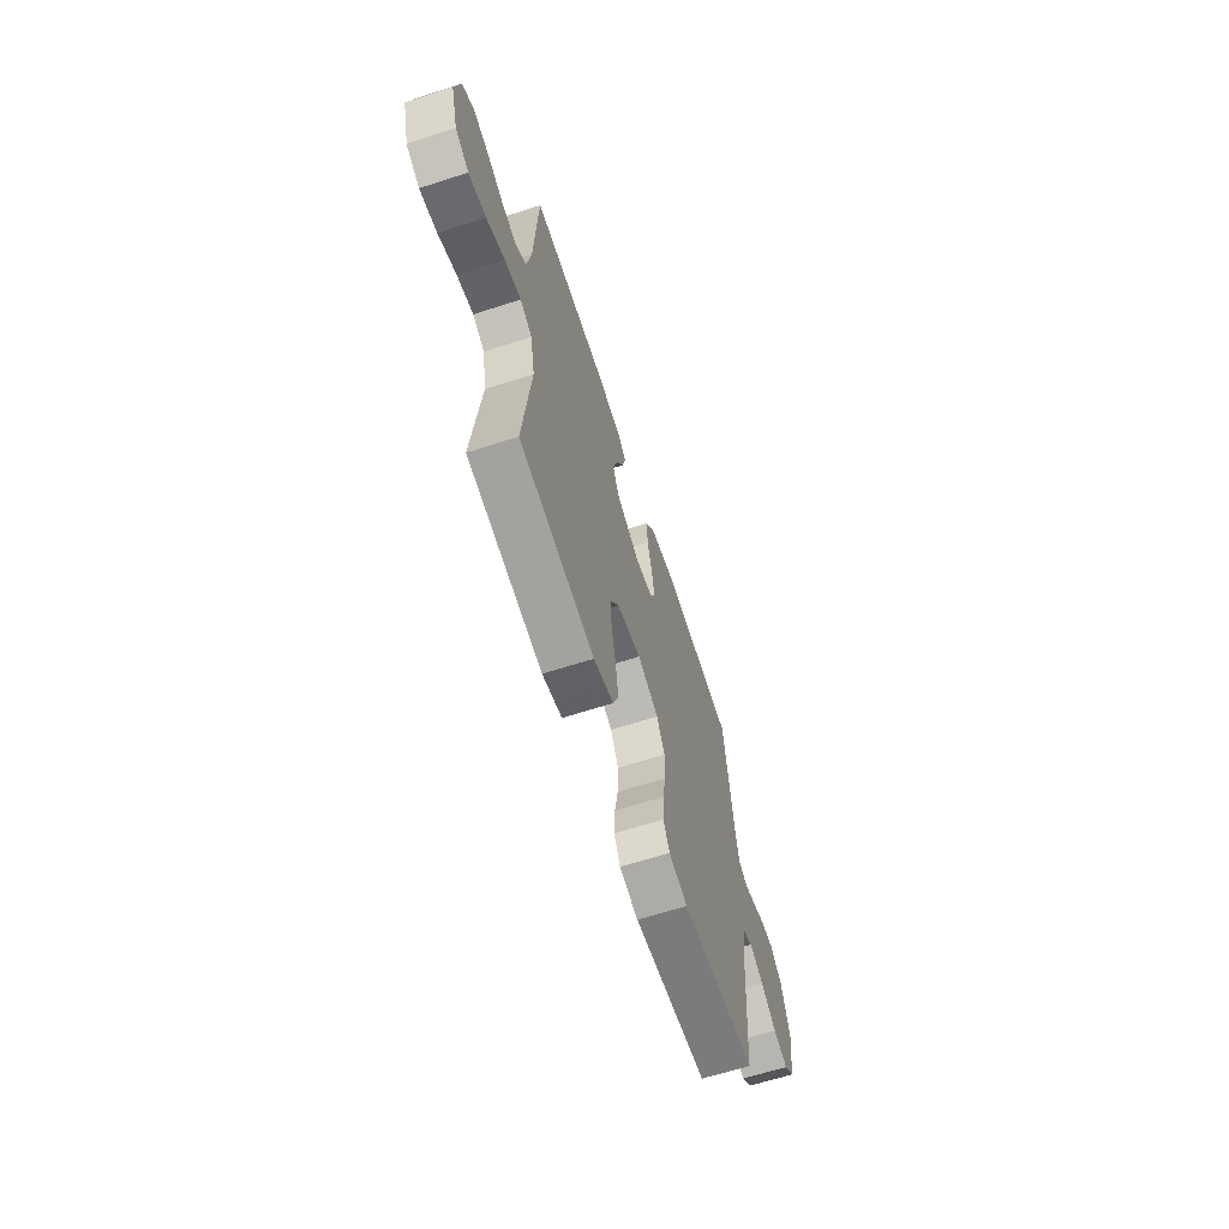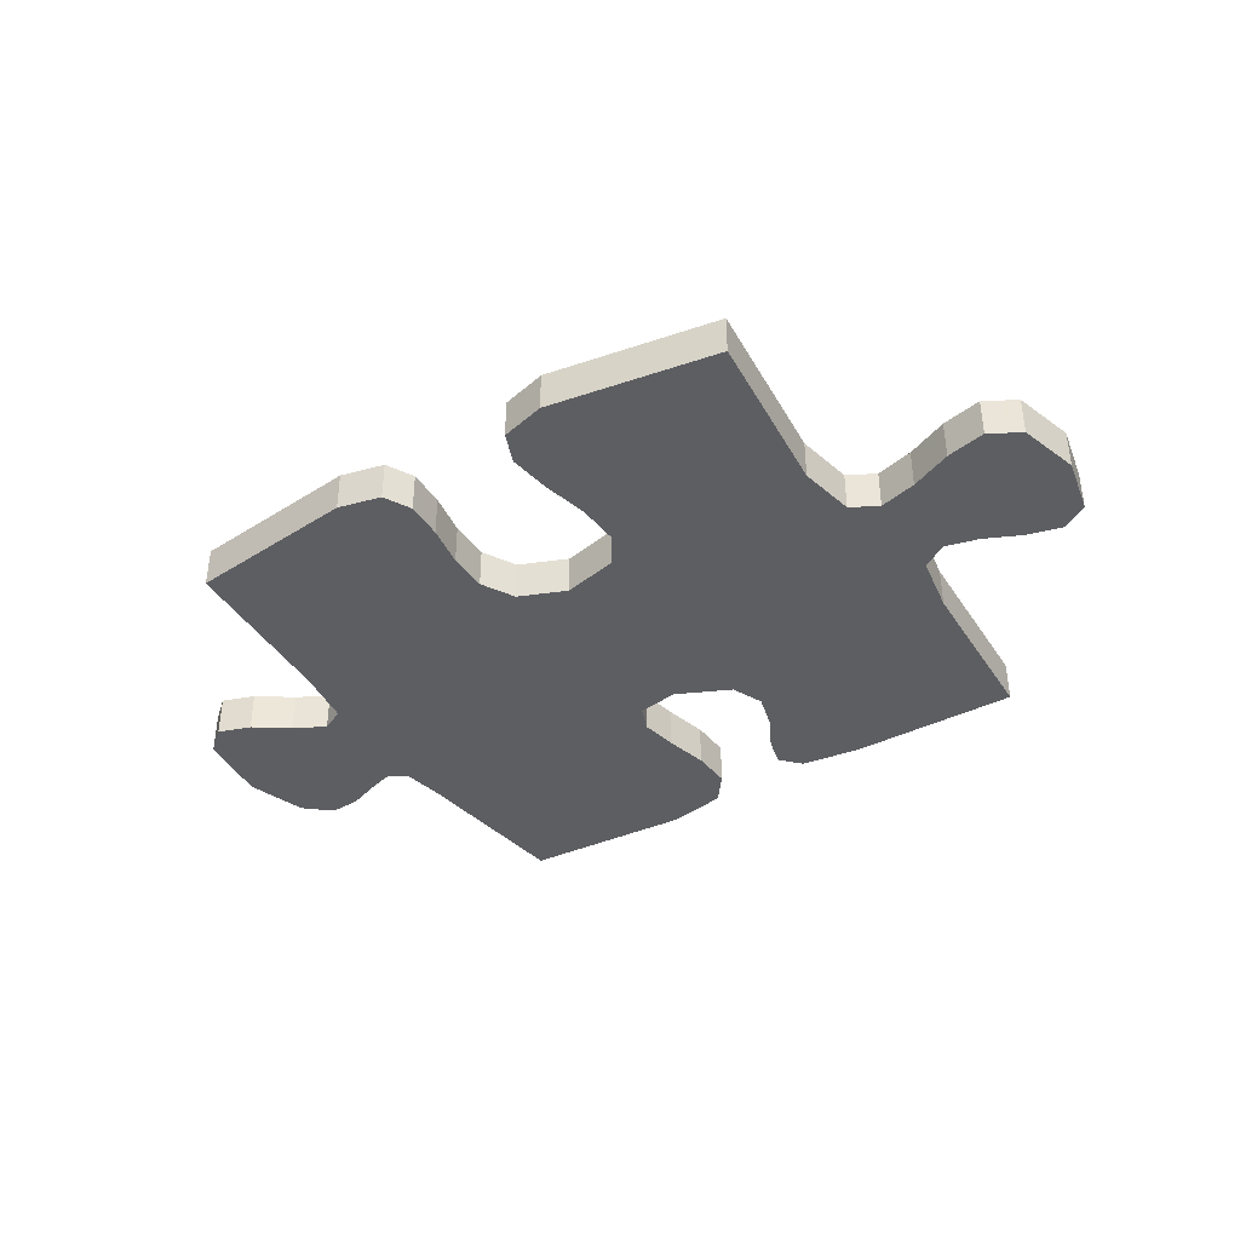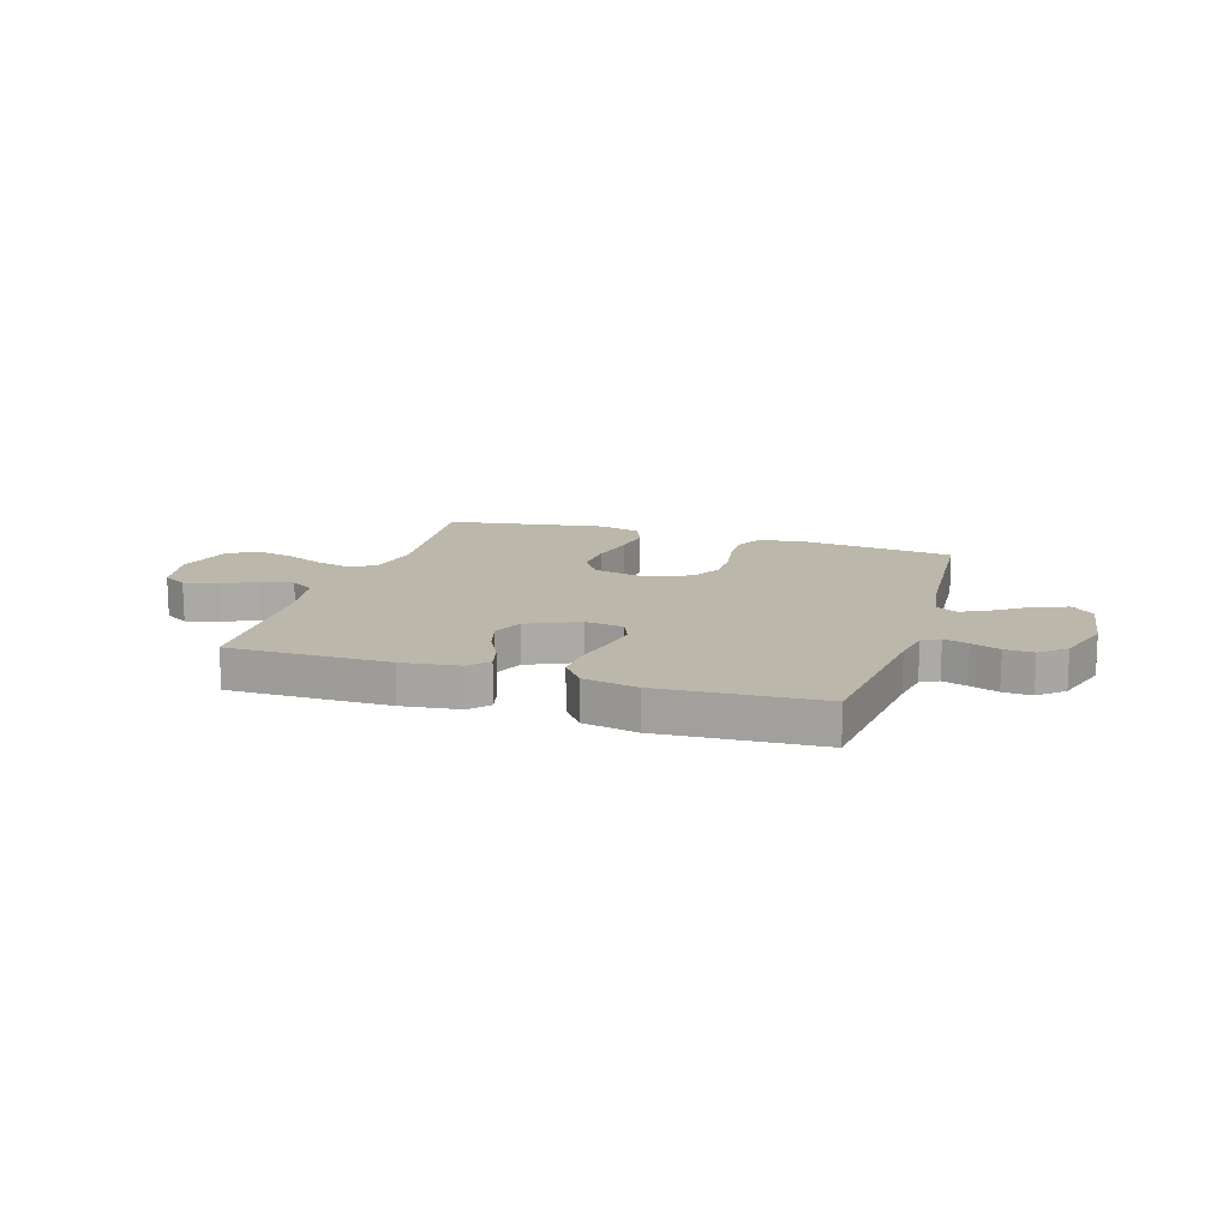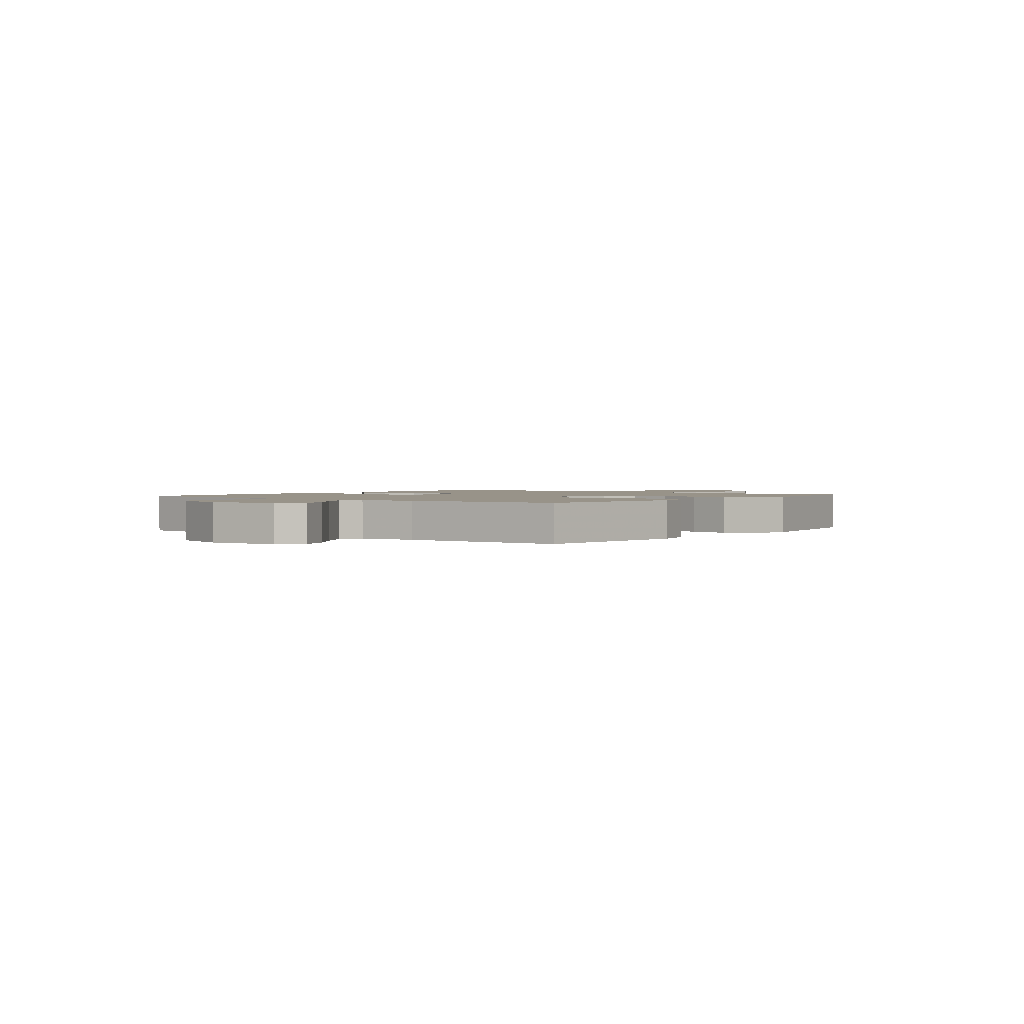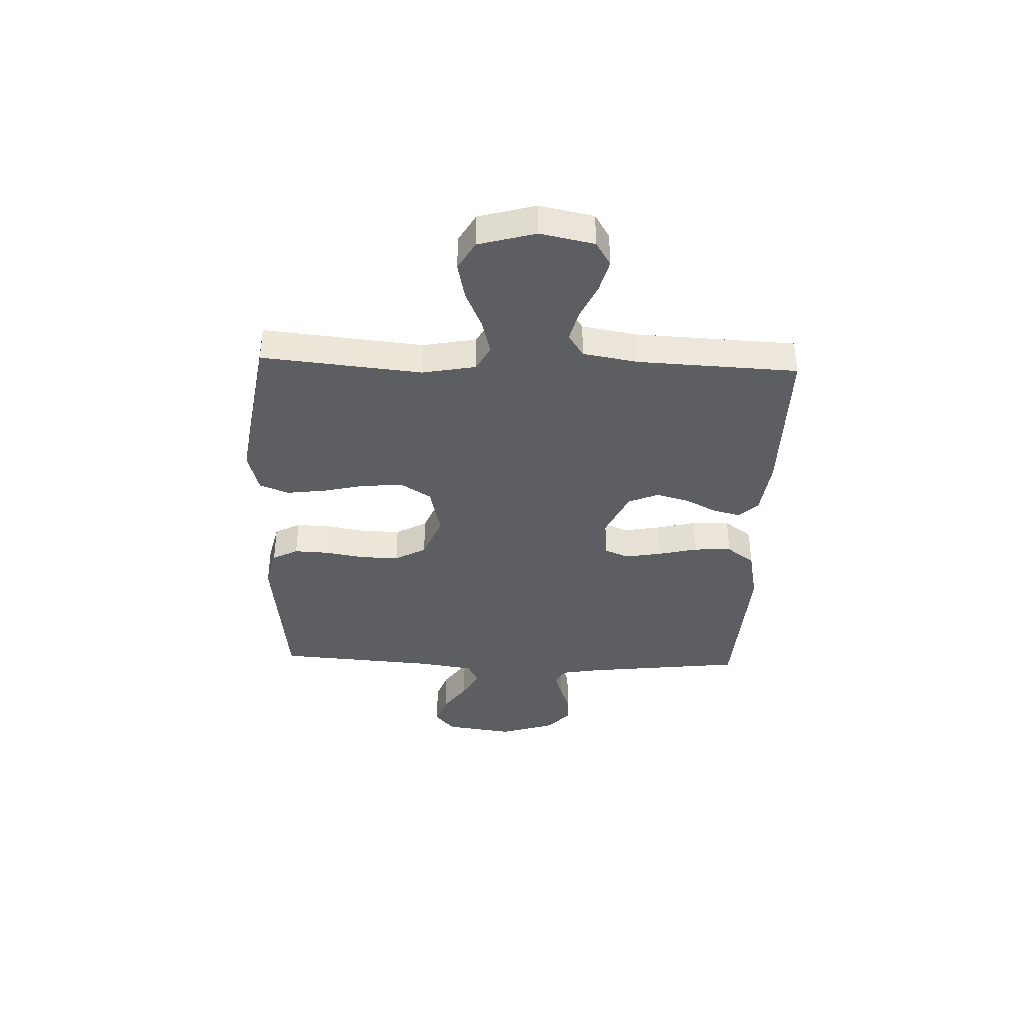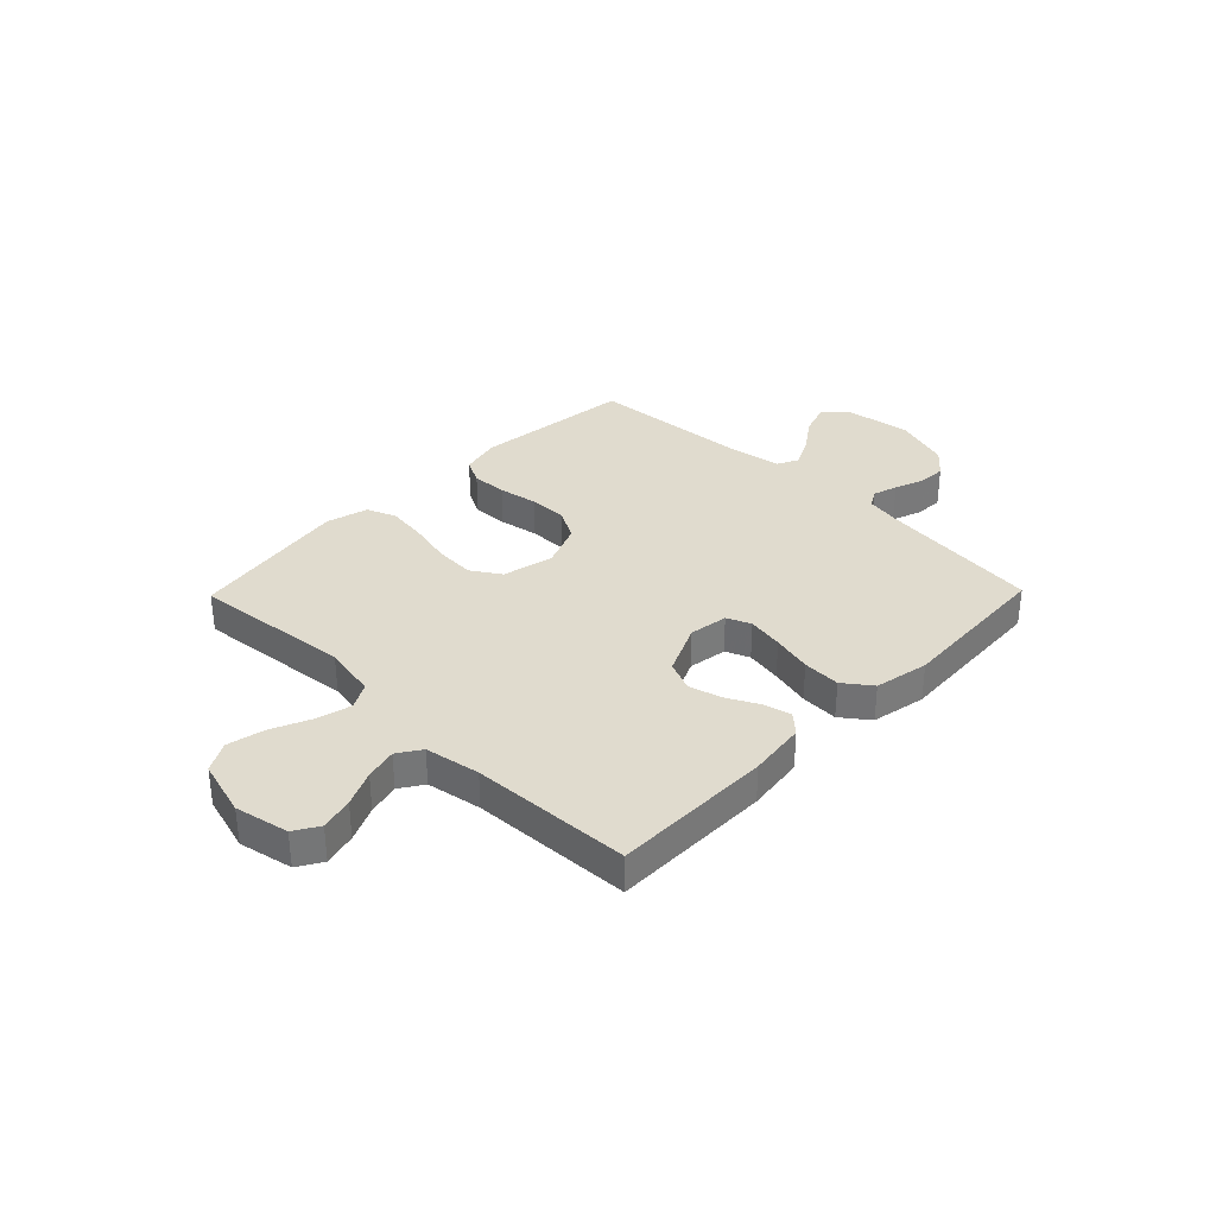
<metadata>
{"format":"obj","ext":"obj","renderer":"f3d","projection":"perspective","resolution":1024,"background":"white","views":[{"elev":-64.3,"azim":-72.0,"up":"+Z"},{"elev":-39.0,"azim":-147.8,"up":"+Y"},{"elev":14.4,"azim":17.4,"up":"+Y"},{"elev":1.6,"azim":127.9,"up":"+Y"},{"elev":-37.9,"azim":-92.1,"up":"+Y"},{"elev":33.6,"azim":-45.7,"up":"+Y"}]}
</metadata>
<code>
v -0.5 0.07 0.5
v -0.2 0.07 0.499
v -0.092 0.07 0.485
v -0.059 0.07 0.449
v -0.072 0.07 0.398
v -0.103 0.07 0.338
v -0.12 0.07 0.277
v -0.096 0.07 0.22
v 0 0.07 0.176
v 0.073 0.07 0.187
v 0.092 0.07 0.232
v 0.08 0.07 0.3
v 0.062 0.07 0.375
v 0.059 0.07 0.446
v 0.098 0.07 0.498
v 0.2 0.07 0.518
v 0.5 0.07 0.5
v 0.535 0.07 0.2
v 0.548 0.07 0.127
v 0.581 0.07 0.109
v 0.627 0.07 0.123
v 0.681 0.07 0.143
v 0.735 0.07 0.146
v 0.782 0.07 0.106
v 0.816 0.07 0
v 0.798 0.07 -0.13
v 0.755 0.07 -0.167
v 0.697 0.07 -0.147
v 0.635 0.07 -0.104
v 0.579 0.07 -0.075
v 0.538 0.07 -0.095
v 0.522 0.07 -0.2
v 0.5 0.07 -0.5
v 0.2 0.07 -0.533
v 0.124 0.07 -0.515
v 0.099 0.07 -0.467
v 0.102 0.07 -0.401
v 0.115 0.07 -0.327
v 0.116 0.07 -0.256
v 0.084 0.07 -0.197
v 0 0.07 -0.163
v -0.097 0.07 -0.185
v -0.132 0.07 -0.24
v -0.128 0.07 -0.315
v -0.109 0.07 -0.397
v -0.099 0.07 -0.472
v -0.121 0.07 -0.527
v -0.2 0.07 -0.548
v -0.5 0.07 -0.5
v -0.47 0.07 -0.2
v -0.489 0.07 -0.1
v -0.537 0.07 -0.074
v -0.603 0.07 -0.091
v -0.676 0.07 -0.123
v -0.746 0.07 -0.138
v -0.801 0.07 -0.107
v -0.831 0.07 0
v -0.81 0.07 0.101
v -0.764 0.07 0.129
v -0.702 0.07 0.113
v -0.636 0.07 0.083
v -0.576 0.07 0.068
v -0.532 0.07 0.097
v -0.514 0.07 0.2
v -0.5 0 0.5
v -0.2 0 0.499
v -0.092 0 0.485
v -0.059 0 0.449
v -0.072 0 0.398
v -0.103 0 0.338
v -0.12 0 0.277
v -0.096 0 0.22
v 0 0 0.176
v 0.073 0 0.187
v 0.092 0 0.232
v 0.08 0 0.3
v 0.062 0 0.375
v 0.059 0 0.446
v 0.098 0 0.498
v 0.2 0 0.518
v 0.5 0 0.5
v 0.535 0 0.2
v 0.548 0 0.127
v 0.581 0 0.109
v 0.627 0 0.123
v 0.681 0 0.143
v 0.735 0 0.146
v 0.782 0 0.106
v 0.816 0 0
v 0.798 0 -0.13
v 0.755 0 -0.167
v 0.697 0 -0.147
v 0.635 0 -0.104
v 0.579 0 -0.075
v 0.538 0 -0.095
v 0.522 0 -0.2
v 0.5 0 -0.5
v 0.2 0 -0.533
v 0.124 0 -0.515
v 0.099 0 -0.467
v 0.102 0 -0.401
v 0.115 0 -0.327
v 0.116 0 -0.256
v 0.084 0 -0.197
v 0 0 -0.163
v -0.097 0 -0.185
v -0.132 0 -0.24
v -0.128 0 -0.315
v -0.109 0 -0.397
v -0.099 0 -0.472
v -0.121 0 -0.527
v -0.2 0 -0.548
v -0.5 0 -0.5
v -0.47 0 -0.2
v -0.489 0 -0.1
v -0.537 0 -0.074
v -0.603 0 -0.091
v -0.676 0 -0.123
v -0.746 0 -0.138
v -0.801 0 -0.107
v -0.831 0 0
v -0.81 0 0.101
v -0.764 0 0.129
v -0.702 0 0.113
v -0.636 0 0.083
v -0.576 0 0.068
v -0.532 0 0.097
v -0.514 0 0.2
f 58 59 60 61
f 58 61 62
f 57 58 62
f 56 57 62
f 53 54 55 56
f 52 53 56 62
f 51 52 62 63
f 47 48 49 50
f 47 50 51
f 44 45 46 47
f 43 44 47 51
f 42 43 51 63
f 35 36 37 38
f 35 38 39
f 32 33 34 35
f 31 32 35 39
f 30 31 39 40
f 26 27 28 29
f 26 29 30
f 25 26 30
f 21 22 23 24
f 20 21 24 25
f 15 16 17 18
f 15 18 19
f 12 13 14 15
f 11 12 15 19
f 10 11 19 20
f 3 4 5 6
f 3 6 7
f 64 1 2 3
f 64 3 7
f 41 42 63 64
f 41 64 7 8
f 40 41 8 9
f 20 25 30 40
f 9 10 20 40
f 125 124 123 122
f 126 125 122
f 126 122 121
f 126 121 120
f 120 119 118 117
f 126 120 117 116
f 127 126 116 115
f 114 113 112 111
f 115 114 111
f 111 110 109 108
f 115 111 108 107
f 127 115 107 106
f 102 101 100 99
f 103 102 99
f 99 98 97 96
f 103 99 96 95
f 104 103 95 94
f 93 92 91 90
f 94 93 90
f 94 90 89
f 88 87 86 85
f 89 88 85 84
f 82 81 80 79
f 83 82 79
f 79 78 77 76
f 83 79 76 75
f 84 83 75 74
f 70 69 68 67
f 71 70 67
f 67 66 65 128
f 71 67 128
f 128 127 106 105
f 72 71 128 105
f 73 72 105 104
f 104 94 89 84
f 104 84 74 73
f 1 65 66 2
f 2 66 67 3
f 3 67 68 4
f 4 68 69 5
f 5 69 70 6
f 6 70 71 7
f 7 71 72 8
f 8 72 73 9
f 9 73 74 10
f 10 74 75 11
f 11 75 76 12
f 12 76 77 13
f 13 77 78 14
f 14 78 79 15
f 15 79 80 16
f 16 80 81 17
f 17 81 82 18
f 18 82 83 19
f 19 83 84 20
f 20 84 85 21
f 21 85 86 22
f 22 86 87 23
f 23 87 88 24
f 24 88 89 25
f 25 89 90 26
f 26 90 91 27
f 27 91 92 28
f 28 92 93 29
f 29 93 94 30
f 30 94 95 31
f 31 95 96 32
f 32 96 97 33
f 33 97 98 34
f 34 98 99 35
f 35 99 100 36
f 36 100 101 37
f 37 101 102 38
f 38 102 103 39
f 39 103 104 40
f 40 104 105 41
f 41 105 106 42
f 42 106 107 43
f 43 107 108 44
f 44 108 109 45
f 45 109 110 46
f 46 110 111 47
f 47 111 112 48
f 48 112 113 49
f 49 113 114 50
f 50 114 115 51
f 51 115 116 52
f 52 116 117 53
f 53 117 118 54
f 54 118 119 55
f 55 119 120 56
f 56 120 121 57
f 57 121 122 58
f 58 122 123 59
f 59 123 124 60
f 60 124 125 61
f 61 125 126 62
f 62 126 127 63
f 63 127 128 64
f 64 128 65 1

</code>
